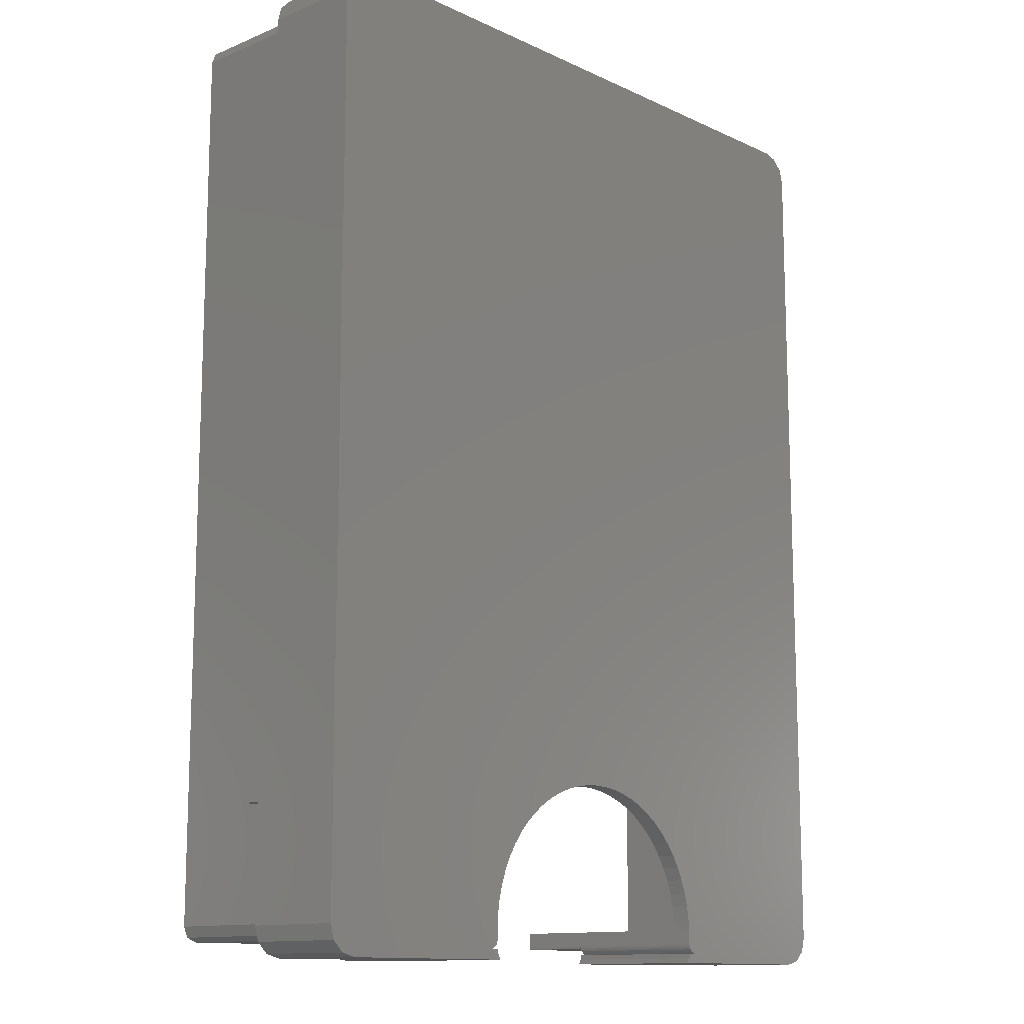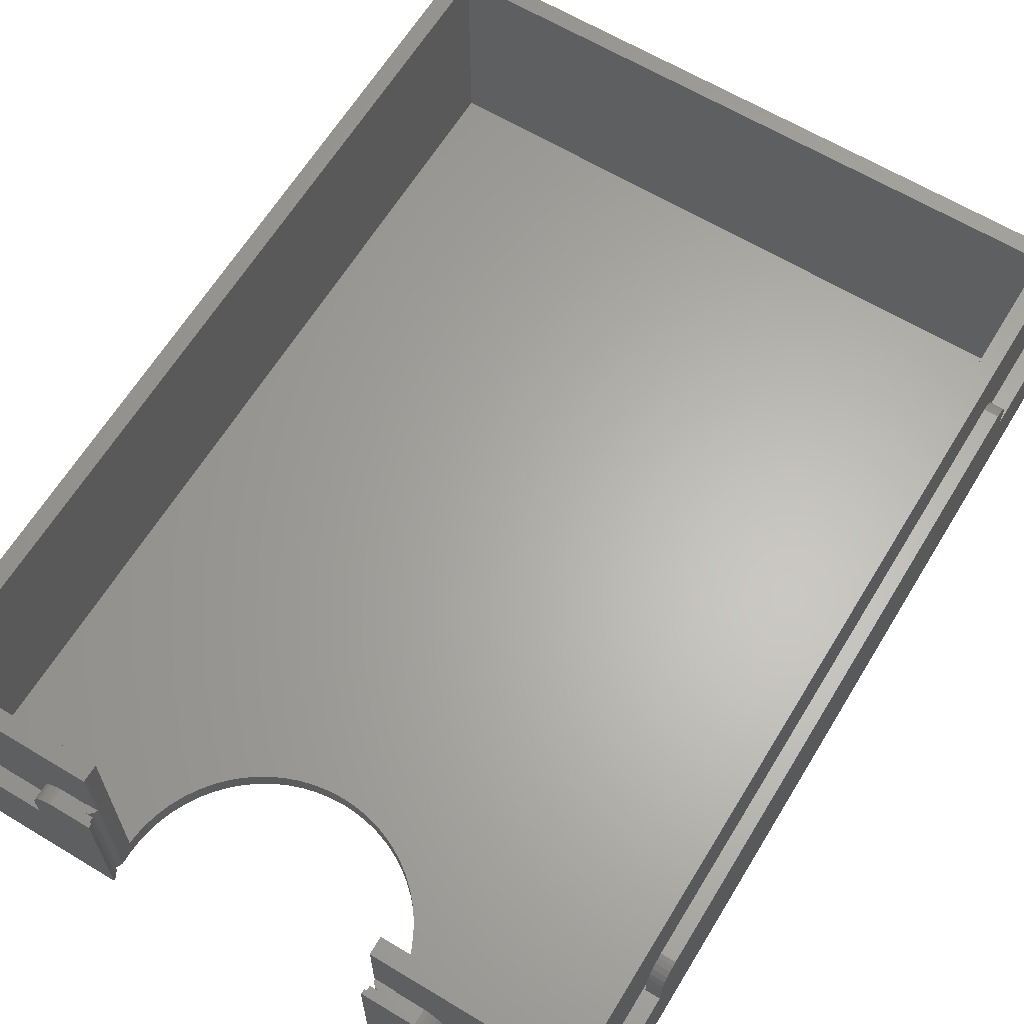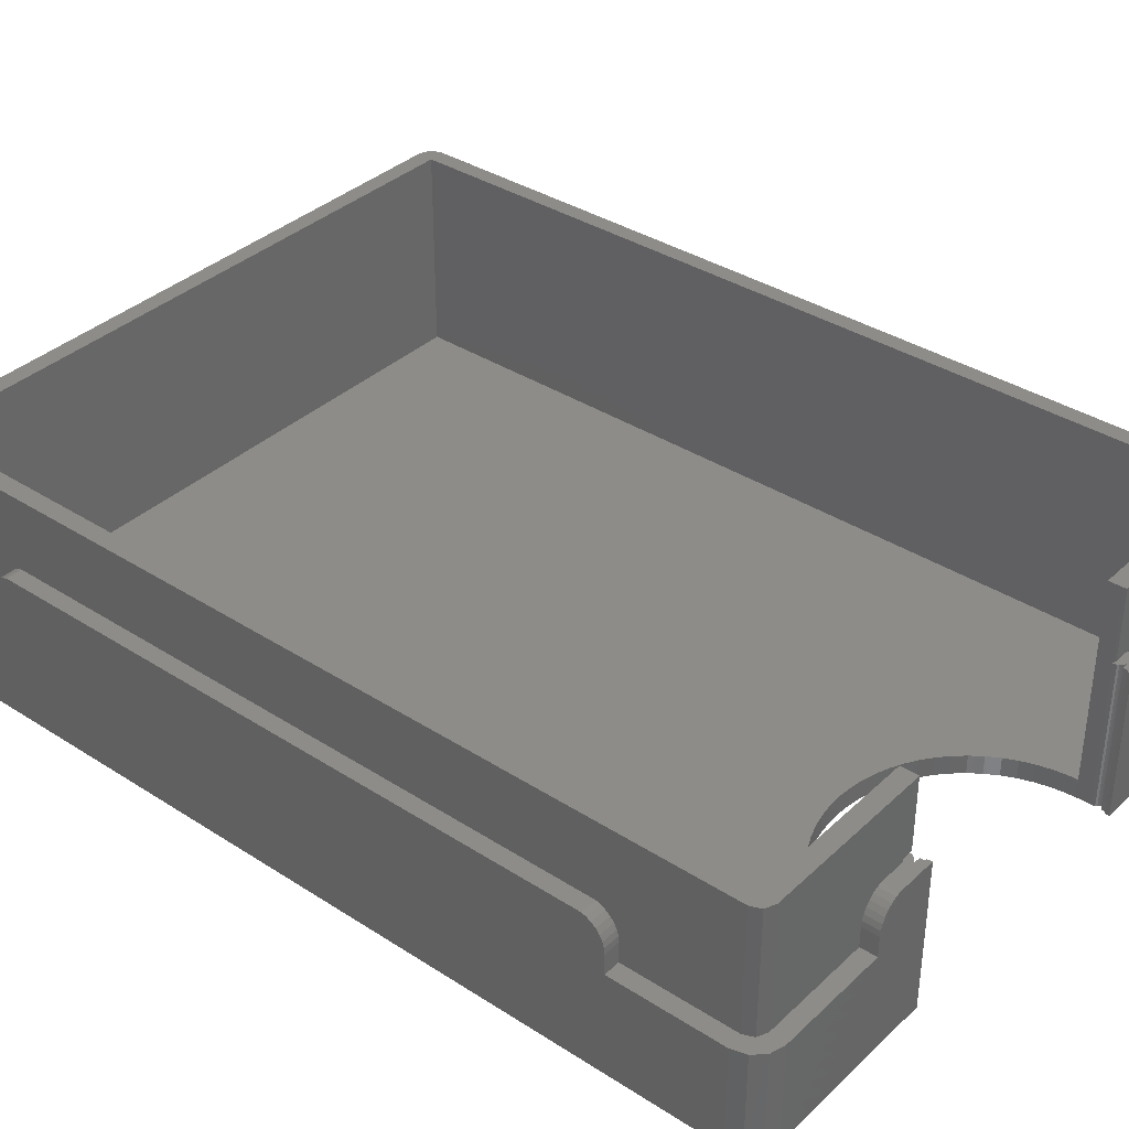
<metadata>
{"format":"stl","ext":"stl","renderer":"f3d","projection":"perspective","resolution":1024,"background":"white","views":[{"elev":-12.6,"azim":133.2,"up":"+Y"},{"elev":63.7,"azim":31.3,"up":"+Z"},{"elev":36.4,"azim":-50.1,"up":"+Z"}]}
</metadata>
<code>
# stl→obj: 366 verts, 728 faces
v 53.25 2 15.57
v 51.99 0.9905 15.57
v 53.25 1.7 15.57
v 51 2 15.57
v 51.8 1.009 15.57
v 51.62 1.066 15.57
v 51.44 1.159 15.57
v 51.29 1.283 15.57
v 51.17 1.434 15.57
v 51.08 1.607 15.57
v 51.02 1.795 15.57
v 51 1.99 15.57
v 56.22 0 15.57
v 56.22 1.7 15.57
v 51.99 0.99 15.57
v 51 0.5 15.57
v 51 0.99 15.57
v 50.69 0 15.57
v 50.71 0.07365 15.57
v 50.78 0.5 15.57
v 19.75 2 15.57
v 21 1.99 15.57
v 21 2 15.57
v 20.98 1.795 15.57
v 20.92 1.607 15.57
v 19.75 1.7 15.57
v 20.83 1.434 15.57
v 20.71 1.283 15.57
v 20.56 1.159 15.57
v 20.38 1.066 15.57
v 20.2 1.009 15.57
v 20.01 0.9905 15.57
v 21 0.99 15.57
v 20.01 0.99 15.57
v 21 0.5 15.57
v 21.29 0.07365 15.57
v 21.22 0.5 15.57
v 21.31 0 15.57
v 16.88 0 15.57
v 16.88 1.7 15.57
v 19.75 96.3 15.57
v 53.25 96 15.57
v 53.25 96.3 15.57
v 19.75 96 15.57
v 0 81.22 15.57
v 1.7 16.88 15.57
v 1.7 81.22 15.57
v 0 16.88 15.57
v 16.88 98 15.57
v 56.22 96.5 15.57
v 56.22 98 15.57
v 16.88 96.5 15.57
v 71.5 81.22 15.57
v 73 16.88 15.57
v 73 81.22 15.57
v 71.5 16.88 15.57
v 2.139 2.139 10.57
v 1.7 3.2 23.38
v 1.7 3.2 10.57
v 2.139 2.139 23.38
v 69.8 96.3 23.38
v 53.25 96.3 15.87
v 3.2 96.3 23.38
v 69.8 96.3 10.57
v 19.75 96.3 15.87
v 3.2 96.3 10.57
v 3.2 1.7 23.38
v 3.2 1.7 10.57
v 70.86 2.139 23.38
v 71.3 3.2 10.57
v 71.3 3.2 23.38
v 70.86 2.139 10.57
v 71.3 94.8 10.57
v 71.3 94.8 23.38
v 70.86 95.86 10.57
v 70.86 95.86 23.38
v 69.8 1.7 10.57
v 69.8 1.7 23.38
v 16.45 1.7 15.45
v 20.95 1.7 23.38
v 19.75 1.7 15.88
v 15.93 1.7 15.17
v 15.48 1.7 14.8
v 15.11 1.7 14.34
v 14.83 1.7 13.82
v 14.66 1.7 13.26
v 14.6 1.7 12.67
v 14.6 1.7 10.57
v 20.95 1.7 15.88
v 53.25 1.7 15.88
v 51.05 1.7 23.38
v 51.05 1.7 15.88
v 56.65 1.7 15.45
v 57.17 1.7 15.17
v 57.62 1.7 14.8
v 57.99 1.7 14.34
v 58.27 1.7 13.82
v 58.44 1.7 13.26
v 58.5 1.7 12.67
v 58.5 1.7 10.57
v 1.7 14.6 10.57
v 1.7 14.6 12.67
v 1.7 83.5 12.67
v 1.7 94.8 10.57
v 1.7 83.5 10.57
v 1.7 83.44 13.26
v 1.7 83.27 13.82
v 1.7 94.8 23.38
v 1.7 82.99 14.34
v 1.7 82.62 14.8
v 1.7 82.17 15.17
v 1.7 81.65 15.45
v 1.7 14.66 13.26
v 1.7 14.83 13.82
v 1.7 15.11 14.34
v 1.7 15.48 14.8
v 1.7 15.93 15.17
v 1.7 16.45 15.45
v 2.139 95.86 23.38
v 2.139 95.86 10.57
v 51 1.99 15.59
v 51.02 1.795 15.78
v 20.98 1.795 15.78
v 21 1.99 15.59
v 0 14.6 10.57
v 0.4019 1.5 10.57
v 0 3 10.57
v 1.5 0.4019 10.57
v 14.6 0 10.57
v 3 0 10.57
v 14.6 98 10.57
v 14.6 96.5 10.57
v 3 98 10.57
v 1.5 97.6 10.57
v 0.4019 96.5 10.57
v 0 95 10.57
v 0 83.5 10.57
v 73 95 10.57
v 72.6 96.5 10.57
v 71.5 97.6 10.57
v 73 83.5 10.57
v 71.5 83.5 10.57
v 71.5 14.6 10.57
v 70 98 10.57
v 58.5 98 10.57
v 58.5 96.5 10.57
v 73 3 10.57
v 73 14.6 10.57
v 71.5 0.4019 10.57
v 72.6 1.5 10.57
v 70 0 10.57
v 58.5 0 10.57
v 15.93 0 15.17
v 15.48 0 14.8
v 15.11 0 14.34
v 16.45 0 15.45
v 14.6 0 12.67
v 14.66 0 13.26
v 57.99 0 14.34
v 58.27 0 13.82
v 14.83 0 13.82
v 57.62 0 14.8
v 58.44 0 13.26
v 58.5 0 12.67
v 57.17 0 15.17
v 56.65 0 15.45
v 3 0 0
v 21.31 0 0
v 50.69 0 0
v 70 0 0
v 15.48 98 14.8
v 15.93 96.5 15.17
v 15.93 98 15.17
v 15.48 96.5 14.8
v 15.11 96.5 14.34
v 15.11 98 14.34
v 16.45 96.5 15.45
v 16.45 98 15.45
v 14.6 98 12.67
v 14.6 96.5 12.67
v 14.66 98 13.26
v 14.66 96.5 13.26
v 57.99 96.5 14.34
v 58.27 98 13.82
v 57.99 98 14.34
v 58.27 96.5 13.82
v 14.83 96.5 13.82
v 14.83 98 13.82
v 57.62 96.5 14.8
v 57.62 98 14.8
v 58.44 96.5 13.26
v 58.5 98 12.67
v 58.44 98 13.26
v 58.5 96.5 12.67
v 56.65 98 15.45
v 57.17 96.5 15.17
v 57.17 98 15.17
v 56.65 96.5 15.45
v 0 15.93 15.17
v 0 15.48 14.8
v 0 82.62 14.8
v 0 82.17 15.17
v 0 83.27 13.82
v 0 83.44 13.26
v 0 16.45 15.45
v 0 14.83 13.82
v 0 15.11 14.34
v 0 14.6 12.67
v 0 81.65 15.45
v 0 82.99 14.34
v 0 14.66 13.26
v 0 83.5 12.67
v 0 95 0
v 0 3 0
v 71.5 15.93 15.17
v 73 15.48 14.8
v 73 15.93 15.17
v 71.5 15.48 14.8
v 71.5 82.62 14.8
v 73 82.17 15.17
v 73 82.62 14.8
v 71.5 82.17 15.17
v 73 83.44 13.26
v 71.5 83.27 13.82
v 73 83.27 13.82
v 71.5 83.44 13.26
v 73 16.45 15.45
v 71.5 16.45 15.45
v 73 14.6 12.67
v 71.5 14.6 12.67
v 71.5 81.65 15.45
v 73 81.65 15.45
v 73 82.99 14.34
v 71.5 82.99 14.34
v 71.5 14.66 13.26
v 73 14.83 13.82
v 71.5 14.83 13.82
v 73 14.66 13.26
v 71.5 15.11 14.34
v 73 15.11 14.34
v 71.5 83.5 12.67
v 73 83.5 12.67
v 51 0.5 0
v 50.78 0.5 0
v 21.22 0.5 0
v 21 0.5 0
v 21 3.5 2
v 3.5 3.5 23.38
v 21 3.5 23.38
v 3.5 3.5 2
v 69.5 3.5 2
v 51 3.5 23.38
v 69.5 3.5 23.38
v 51 3.5 2
v 50.98 3.5 0
v 50.98 3.5 2
v 51 3.5 0
v 21 3.5 0
v 21.02 3.5 2
v 21.02 3.5 0
v 51 1.99 0
v 51 1.99 23.38
v 51 0.99 0
v 21 0.99 0
v 21 1.99 23.38
v 21 1.99 0
v 20.01 0.99 0
v 51.99 0.99 0
v 20.01 0.9905 0
v 51.99 0.9905 0
v 20.2 1.009 0
v 20.98 1.795 23.38
v 20.98 1.795 0
v 20.92 1.607 0
v 20.56 1.159 0
v 20.71 1.283 0
v 20.83 1.434 0
v 20.38 1.066 0
v 51.29 1.283 0
v 51.17 1.434 0
v 51.02 1.795 23.38
v 51.08 1.607 0
v 51.02 1.795 0
v 51.44 1.159 0
v 51.62 1.066 0
v 51.8 1.009 0
v 50.93 4.47 0
v 50.71 5.926 2
v 50.71 5.926 0
v 50.93 4.47 2
v 50.35 7.354 2
v 50.35 7.354 0
v 37.47 17.93 0
v 38.93 17.71 2
v 37.47 17.93 2
v 38.93 17.71 0
v 43.07 16.23 0
v 44.33 15.47 2
v 43.07 16.23 2
v 44.33 15.47 0
v 27.67 15.47 0
v 28.93 16.23 2
v 27.67 15.47 2
v 28.93 16.23 0
v 40.35 17.35 0
v 41.74 16.86 2
v 40.35 17.35 2
v 41.74 16.86 0
v 48.47 11.33 0
v 47.6 12.52 2
v 47.6 12.52 0
v 48.47 11.33 2
v 33.07 17.71 0
v 34.53 17.93 2
v 33.07 17.71 2
v 34.53 17.93 0
v 49.86 8.74 0
v 49.23 10.07 2
v 49.23 10.07 0
v 49.86 8.74 2
v 31.65 17.35 0
v 31.65 17.35 2
v 21.29 0.07365 0
v 45.52 14.6 2
v 45.52 14.6 0
v 21.65 7.354 2
v 22.14 8.74 0
v 22.14 8.74 2
v 21.65 7.354 0
v 50.71 0.07365 0
v 25.39 13.61 0
v 26.48 14.6 2
v 25.39 13.61 2
v 26.48 14.6 0
v 46.61 13.61 2
v 46.61 13.61 0
v 30.26 16.86 0
v 30.26 16.86 2
v 36 18 0
v 36 18 2
v 22.77 10.07 2
v 23.53 11.33 0
v 23.53 11.33 2
v 22.77 10.07 0
v 21.07 4.47 0
v 21.07 4.47 2
v 21.29 5.926 0
v 21.29 5.926 2
v 24.4 12.52 2
v 24.4 12.52 0
v 69.5 94.5 23.38
v 69.5 94.5 2
v 3.5 94.5 2
v 3.5 94.5 23.38
v 0.4019 96.5 0
v 71.5 97.6 0
v 72.6 96.5 0
v 3 98 0
v 1.5 97.6 0
v 73 3 0
v 72.6 1.5 0
v 70 98 0
v 0.4019 1.5 0
v 73 95 0
v 1.5 0.4019 0
v 71.5 0.4019 0
f 1 2 3
f 4 2 1
f 2 4 5
f 5 4 6
f 6 4 7
f 7 4 8
f 8 4 9
f 9 4 10
f 10 4 11
f 11 4 12
f 3 13 14
f 15 3 2
f 3 15 13
f 16 15 17
f 18 15 16
f 19 16 20
f 18 16 19
f 15 18 13
f 21 22 23
f 22 21 24
f 24 21 25
f 26 25 21
f 27 26 28
f 28 26 29
f 29 26 30
f 30 26 31
f 31 26 32
f 25 26 27
f 33 34 35
f 35 36 37
f 35 38 36
f 34 38 35
f 32 26 34
f 39 26 40
f 26 39 34
f 34 39 38
f 41 42 43
f 42 41 44
f 45 46 47
f 46 45 48
f 49 50 51
f 50 49 52
f 53 54 55
f 54 53 56
f 57 58 59
f 58 57 60
f 61 62 63
f 64 62 61
f 43 64 41
f 62 64 43
f 65 63 62
f 66 65 41
f 65 66 63
f 66 41 64
f 57 67 60
f 67 57 68
f 69 70 71
f 70 69 72
f 71 73 74
f 73 71 70
f 75 61 76
f 61 75 64
f 77 69 78
f 69 77 72
f 79 80 67
f 80 40 81
f 80 79 40
f 67 82 79
f 67 83 82
f 67 84 83
f 67 85 84
f 68 85 67
f 85 68 86
f 86 68 87
f 87 68 88
f 80 81 89
f 81 40 26
f 90 91 92
f 14 91 90
f 14 90 3
f 93 91 14
f 91 93 78
f 94 78 93
f 95 78 94
f 96 78 95
f 97 78 96
f 77 97 98
f 77 98 99
f 77 99 100
f 97 77 78
f 101 59 102
f 103 104 105
f 106 104 103
f 107 104 106
f 104 107 108
f 109 108 107
f 110 108 109
f 111 108 110
f 112 108 111
f 47 108 112
f 46 108 47
f 59 113 102
f 59 114 113
f 58 114 59
f 114 58 115
f 115 58 116
f 116 58 117
f 46 58 108
f 118 58 46
f 117 58 118
f 104 119 120
f 119 104 108
f 66 119 63
f 119 66 120
f 74 75 76
f 75 74 73
f 90 1 3
f 21 81 26
f 121 92 122
f 4 92 121
f 92 4 1
f 92 1 90
f 21 89 81
f 89 21 123
f 123 21 124
f 124 21 23
f 41 65 44
f 44 62 42
f 62 44 65
f 62 43 42
f 125 59 101
f 126 59 127
f 59 125 127
f 59 126 128
f 68 129 88
f 68 130 129
f 128 68 57
f 128 57 59
f 68 128 130
f 131 66 132
f 133 66 131
f 134 66 133
f 66 134 120
f 135 120 134
f 120 135 104
f 104 135 136
f 137 104 136
f 104 137 105
f 73 138 139
f 75 139 140
f 138 73 141
f 141 73 142
f 142 73 143
f 70 143 73
f 139 75 73
f 64 140 144
f 140 64 75
f 145 64 144
f 146 64 145
f 132 64 146
f 64 132 66
f 143 147 148
f 149 147 143
f 147 149 150
f 143 70 149
f 72 149 70
f 77 149 72
f 149 77 151
f 152 77 100
f 77 152 151
f 83 153 82
f 153 83 154
f 155 83 84
f 83 155 154
f 82 156 79
f 156 82 153
f 129 87 88
f 87 129 157
f 157 86 87
f 86 157 158
f 159 97 96
f 97 159 160
f 161 84 85
f 84 161 155
f 162 96 95
f 96 162 159
f 79 39 40
f 39 79 156
f 163 99 98
f 99 163 164
f 93 165 94
f 165 93 166
f 158 85 86
f 85 158 161
f 130 167 129
f 153 39 156
f 39 153 157
f 157 153 154
f 157 154 155
f 157 155 161
f 157 161 158
f 129 39 157
f 39 129 38
f 168 129 167
f 129 168 38
f 152 13 18
f 164 13 152
f 13 165 166
f 165 164 162
f 162 164 159
f 159 164 160
f 160 164 163
f 165 13 164
f 169 152 18
f 170 152 169
f 152 170 151
f 164 100 99
f 100 164 152
f 94 162 95
f 162 94 165
f 160 98 97
f 98 160 163
f 14 166 93
f 166 14 13
f 171 172 173
f 172 171 174
f 175 171 176
f 171 175 174
f 173 177 178
f 177 173 172
f 132 179 131
f 179 132 180
f 180 181 179
f 181 180 182
f 183 184 185
f 184 183 186
f 187 176 188
f 176 187 175
f 189 185 190
f 185 189 183
f 178 52 49
f 52 178 177
f 191 192 193
f 192 191 194
f 195 196 197
f 196 195 198
f 182 188 181
f 188 182 187
f 172 52 177
f 52 132 50
f 52 172 180
f 146 50 132
f 180 172 174
f 194 50 146
f 180 174 175
f 196 50 194
f 180 175 187
f 50 196 198
f 180 187 182
f 196 194 189
f 52 180 132
f 189 194 183
f 183 194 186
f 186 194 191
f 197 189 190
f 189 197 196
f 186 193 184
f 193 186 191
f 194 145 192
f 145 194 146
f 51 198 195
f 198 51 50
f 199 116 117
f 116 199 200
f 201 111 110
f 111 201 202
f 106 203 107
f 203 106 204
f 48 118 46
f 118 48 205
f 206 115 207
f 115 206 114
f 205 117 118
f 117 205 199
f 125 102 208
f 102 125 101
f 209 47 112
f 47 209 45
f 109 201 110
f 201 109 210
f 202 112 111
f 112 202 209
f 211 114 206
f 114 211 113
f 207 116 200
f 116 207 115
f 105 212 103
f 212 105 137
f 103 204 106
f 204 103 212
f 208 113 211
f 113 208 102
f 213 137 136
f 45 212 137
f 212 45 204
f 204 45 203
f 203 45 210
f 210 45 201
f 201 45 202
f 202 45 209
f 137 48 45
f 125 137 213
f 137 125 48
f 208 48 125
f 199 48 208
f 48 199 205
f 199 208 200
f 200 208 207
f 207 208 206
f 214 125 213
f 125 214 127
f 206 208 211
f 107 210 109
f 210 107 203
f 215 216 217
f 216 215 218
f 219 220 221
f 220 219 222
f 223 224 225
f 224 223 226
f 56 227 54
f 227 56 228
f 228 217 227
f 217 228 215
f 143 229 230
f 229 143 148
f 231 55 232
f 55 231 53
f 233 219 221
f 219 233 234
f 222 232 220
f 232 222 231
f 235 236 237
f 236 235 238
f 239 216 218
f 216 239 240
f 141 241 242
f 241 141 142
f 242 226 223
f 226 242 241
f 230 238 235
f 238 230 229
f 237 240 239
f 240 237 236
f 53 241 142
f 241 53 226
f 226 53 224
f 224 53 234
f 234 53 219
f 219 53 222
f 222 53 231
f 142 56 53
f 143 56 142
f 230 56 143
f 215 56 230
f 56 215 228
f 215 230 218
f 218 230 239
f 239 230 237
f 237 230 235
f 225 234 233
f 234 225 224
f 243 20 16
f 20 243 244
f 245 35 37
f 35 245 246
f 247 248 249
f 248 247 250
f 251 252 253
f 252 251 254
f 255 254 256
f 254 255 257
f 258 259 247
f 259 258 260
f 261 254 257
f 254 4 252
f 12 254 261
f 254 12 4
f 121 252 4
f 252 121 262
f 243 17 263
f 17 243 16
f 35 264 33
f 264 35 246
f 23 247 249
f 22 247 23
f 124 249 265
f 249 124 23
f 247 22 266
f 247 266 258
f 264 34 33
f 34 264 267
f 268 17 15
f 17 268 263
f 34 269 32
f 269 34 267
f 268 2 270
f 2 268 15
f 269 31 32
f 31 269 271
f 89 272 80
f 272 89 123
f 25 273 24
f 273 25 274
f 275 28 29
f 28 275 276
f 27 274 25
f 274 27 277
f 24 266 22
f 266 24 273
f 123 265 272
f 265 123 124
f 28 277 27
f 277 28 276
f 271 30 31
f 30 271 278
f 278 29 30
f 29 278 275
f 279 9 280
f 9 279 8
f 92 281 122
f 281 92 91
f 282 11 283
f 11 282 10
f 284 6 7
f 6 284 285
f 279 7 8
f 7 279 284
f 286 2 5
f 2 286 270
f 280 10 282
f 10 280 9
f 285 5 6
f 5 285 286
f 283 12 261
f 12 283 11
f 122 262 121
f 262 122 281
f 287 288 289
f 288 287 290
f 255 290 287
f 290 255 256
f 289 291 292
f 291 289 288
f 293 294 295
f 294 293 296
f 297 298 299
f 298 297 300
f 301 302 303
f 302 301 304
f 305 306 307
f 306 305 308
f 309 310 311
f 310 309 312
f 313 314 315
f 314 313 316
f 317 318 319
f 318 317 320
f 321 315 322
f 315 321 313
f 36 245 37
f 245 36 323
f 292 320 317
f 320 292 291
f 300 324 298
f 324 300 325
f 326 327 328
f 327 326 329
f 38 323 36
f 323 38 168
f 169 19 330
f 19 169 18
f 331 332 333
f 332 331 334
f 325 335 324
f 335 325 336
f 334 303 332
f 303 334 301
f 330 20 244
f 20 330 19
f 311 335 336
f 335 311 310
f 337 322 338
f 322 337 321
f 339 295 340
f 295 339 293
f 316 340 314
f 340 316 339
f 341 342 343
f 342 341 344
f 259 345 346
f 345 259 260
f 346 347 348
f 347 346 345
f 328 344 341
f 344 328 327
f 319 312 309
f 312 319 318
f 348 329 326
f 329 348 347
f 296 307 294
f 307 296 305
f 349 331 333
f 331 349 350
f 343 350 349
f 350 343 342
f 308 299 306
f 299 308 297
f 304 338 302
f 338 304 337
f 251 351 352
f 351 251 253
f 324 251 352
f 251 290 254
f 254 290 256
f 251 288 290
f 251 291 288
f 251 320 291
f 251 318 320
f 251 312 318
f 251 310 312
f 251 335 310
f 251 324 335
f 352 298 324
f 352 299 298
f 352 306 299
f 352 307 306
f 352 294 307
f 352 295 294
f 352 340 295
f 353 340 352
f 340 353 314
f 314 353 315
f 315 353 322
f 322 353 338
f 338 353 302
f 302 353 303
f 303 353 332
f 250 332 353
f 332 250 333
f 333 250 349
f 346 247 259
f 349 250 343
f 343 250 341
f 341 250 328
f 328 250 326
f 326 250 348
f 348 250 346
f 346 250 247
f 248 353 354
f 353 248 250
f 353 351 354
f 351 353 352
f 213 135 355
f 135 213 136
f 139 356 140
f 356 139 357
f 358 134 133
f 134 358 359
f 150 360 147
f 360 150 361
f 362 145 144
f 145 362 131
f 358 131 362
f 131 358 133
f 197 51 195
f 51 145 49
f 51 197 192
f 131 49 145
f 192 197 190
f 179 49 131
f 192 190 185
f 173 49 179
f 192 185 184
f 49 173 178
f 192 184 193
f 173 179 171
f 51 192 145
f 171 179 176
f 176 179 188
f 188 179 181
f 363 127 214
f 127 363 126
f 138 357 139
f 357 138 364
f 55 242 223
f 141 364 138
f 55 223 225
f 55 225 233
f 55 233 221
f 55 221 220
f 55 220 232
f 242 55 141
f 54 141 55
f 148 141 54
f 217 54 227
f 54 217 229
f 229 217 216
f 229 216 240
f 229 240 236
f 229 236 238
f 54 229 148
f 141 148 364
f 360 148 147
f 148 360 364
f 365 130 128
f 130 365 167
f 356 144 140
f 144 356 362
f 365 126 363
f 126 365 128
f 355 134 359
f 134 355 135
f 149 361 150
f 361 149 366
f 170 149 151
f 149 170 366
f 351 74 76
f 74 351 71
f 351 76 61
f 253 71 351
f 71 253 69
f 61 354 351
f 119 354 63
f 63 354 61
f 69 253 78
f 253 91 78
f 252 91 253
f 262 91 252
f 91 262 281
f 80 265 249
f 265 80 272
f 248 80 249
f 248 67 80
f 354 108 248
f 354 119 108
f 58 248 108
f 60 248 58
f 248 60 67
f 323 246 245
f 168 246 323
f 246 267 264
f 168 267 246
f 267 167 269
f 167 267 168
f 269 266 273
f 170 360 361
f 325 360 336
f 170 361 366
f 360 325 364
f 292 360 170
f 300 364 325
f 270 170 268
f 169 268 170
f 268 169 243
f 243 330 244
f 243 169 330
f 287 170 270
f 261 270 286
f 261 286 285
f 261 285 284
f 261 284 279
f 261 279 280
f 261 280 282
f 261 282 283
f 270 261 257
f 270 257 287
f 287 257 255
f 170 287 289
f 292 170 289
f 360 292 317
f 360 317 319
f 360 319 309
f 360 309 311
f 360 311 336
f 297 364 300
f 308 364 297
f 305 364 308
f 296 364 305
f 357 362 356
f 293 364 296
f 364 362 357
f 364 293 362
f 339 362 293
f 213 339 316
f 213 316 313
f 213 313 321
f 213 321 337
f 213 337 304
f 213 304 301
f 213 301 334
f 214 334 331
f 214 331 350
f 214 350 342
f 214 342 344
f 258 345 260
f 269 273 274
f 269 274 277
f 266 269 258
f 269 277 276
f 269 276 275
f 258 269 345
f 269 275 278
f 269 278 271
f 167 345 269
f 345 167 347
f 347 167 329
f 214 329 167
f 329 214 327
f 327 214 344
f 334 214 213
f 214 167 365
f 339 213 358
f 214 365 363
f 339 358 362
f 358 213 359
f 359 213 355
f 268 243 263

</code>
